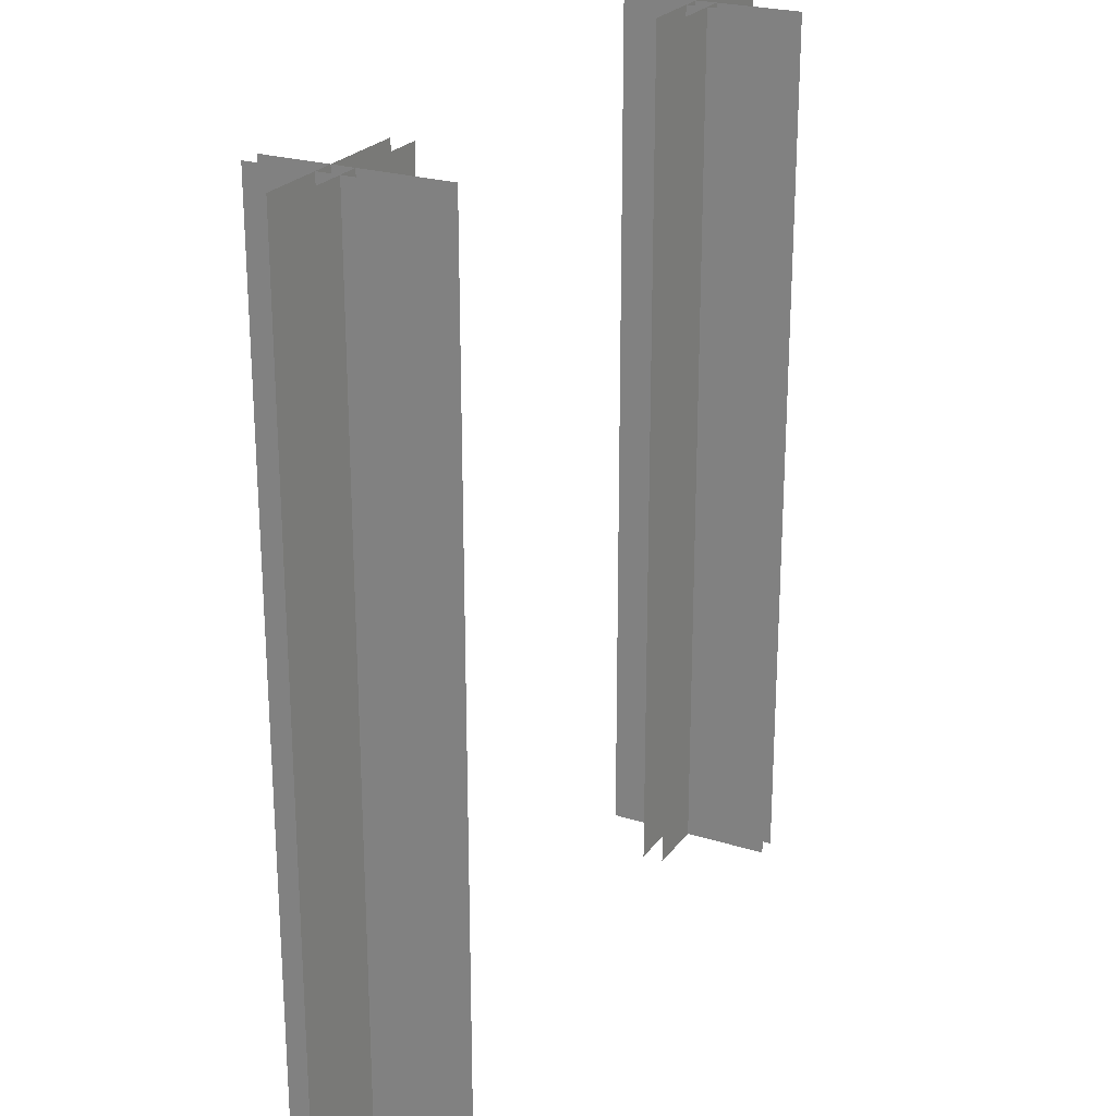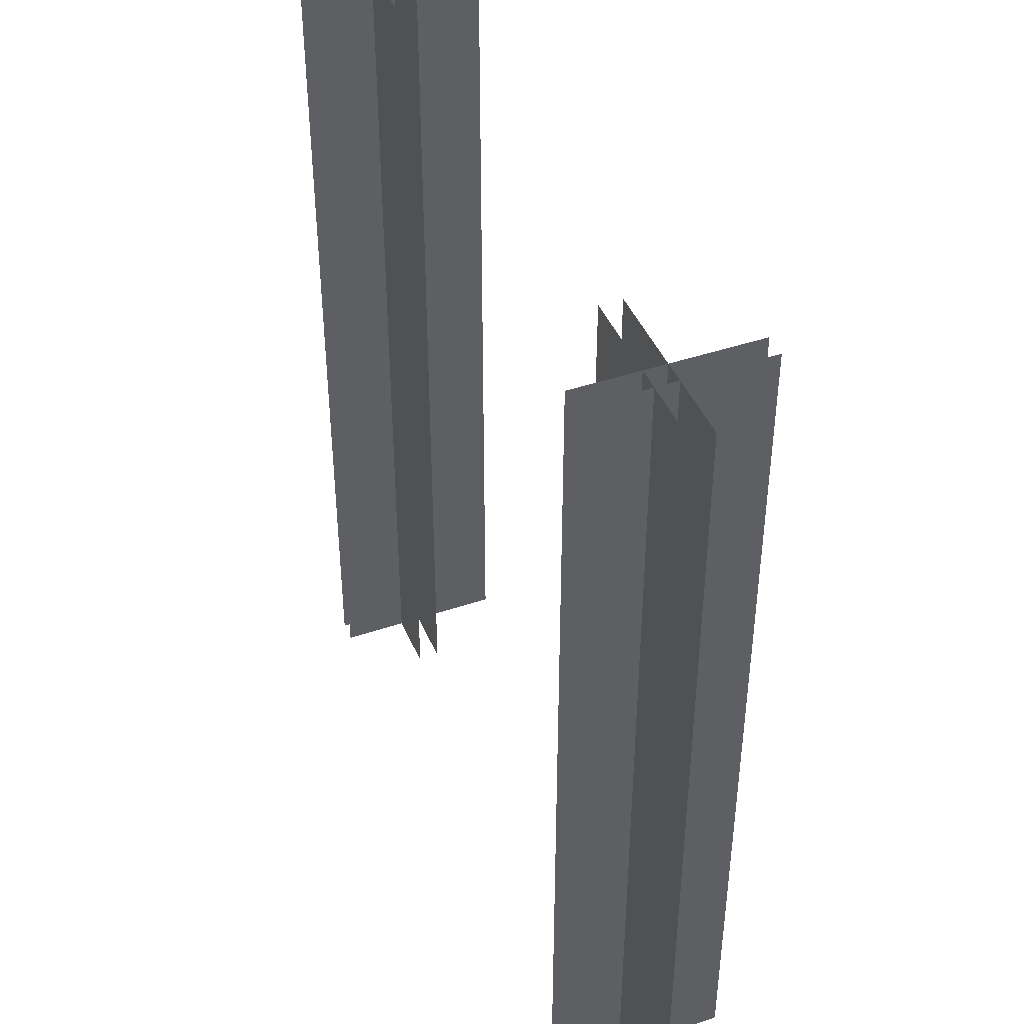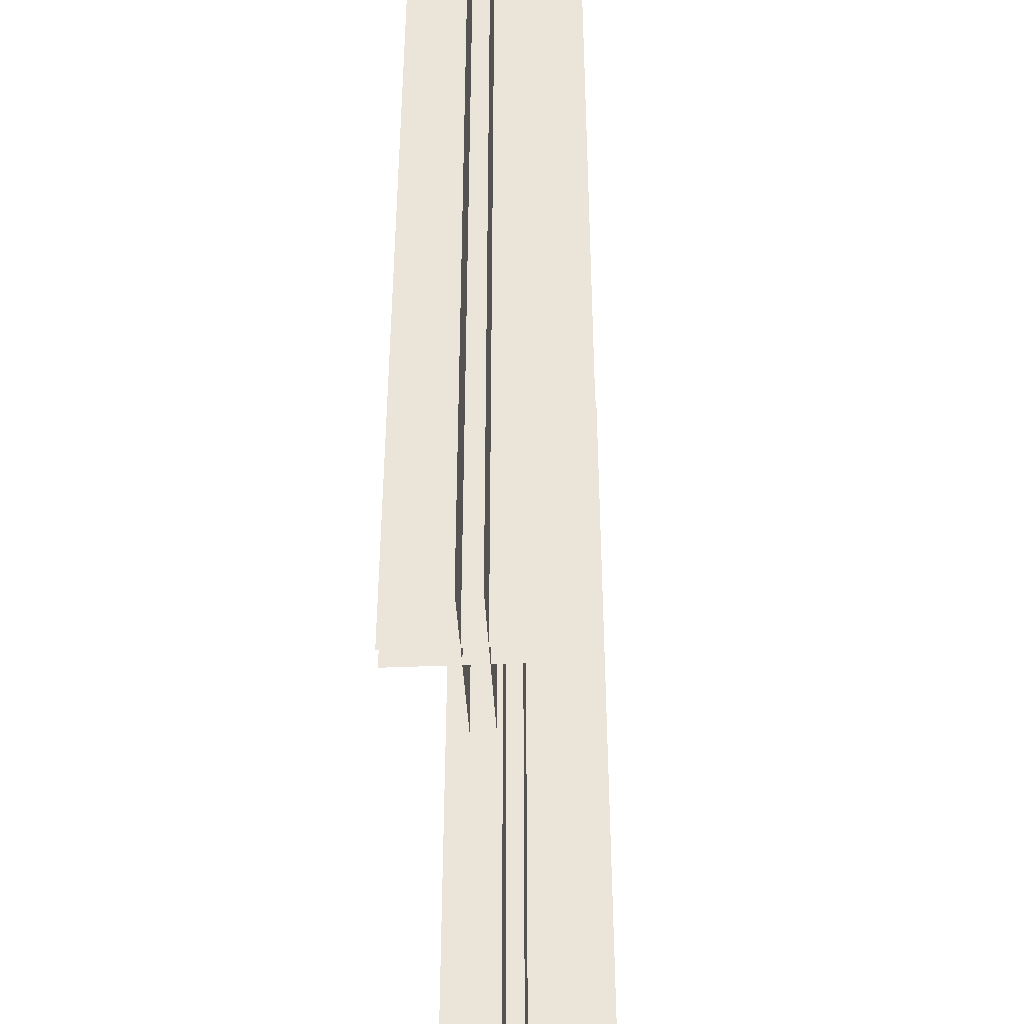
<metadata>
{"format":"obj","ext":"obj","renderer":"f3d","projection":"perspective","resolution":1024,"background":"white","views":[{"elev":24.0,"azim":-62.6,"up":"+Y"},{"elev":43.5,"azim":-111.8,"up":"+Y"},{"elev":-41.6,"azim":-87.1,"up":"+Y"}]}
</metadata>
<code>
v -0.007812 -0.3438 0.2344
v -0.007812 -0.3594 0.2578
v -0.007812 -0.2891 0.3516
v -0.007812 -0.2734 0.3359
v 0.007812 -0.3438 0.2344
v 0.01562 -0.4531 0.1719
v -0.01562 -0.4531 0.1719
v -0.01562 -0.4688 0.2031
v 0.007812 -0.3594 0.2578
v 0.007812 -0.2891 0.3516
v 0.007812 -0.2422 0.4531
v -0.007812 -0.2422 0.4531
v -0.007812 -0.2344 0.4531
v 0.007812 -0.2734 0.3359
v 0.01562 -0.4688 0.2031
v 0.01562 -0.4844 0.1797
v 0.03125 -0.5156 0.1562
v 0.04688 -0.4531 0.1562
v 0.1172 -0.4375 0.1641
v 0.07812 -0.4141 0.1484
v 0.03906 -0.4766 0.09375
v 0 -0.4844 0.09375
v 0 -0.4453 0.1641
v -0.03906 -0.4766 0.09375
v -0.04688 -0.4531 0.1562
v -0.07812 -0.4531 0.03906
v -0.07812 -0.4141 0.1484
v -0.03125 -0.5156 0.1562
v -0.01562 -0.4844 0.1797
v 0 -0.4922 0.1797
v 0.007812 -0.2344 0.4531
v 0 -0.5859 0.09375
v -0.02344 -0.5859 0.09375
v -0.03125 -0.5234 0.1094
v 0 -0.5234 0.1094
v 0.02344 -0.5859 0.09375
v 0.02344 -0.625 0.05469
v 0 -0.625 0.05469
v -0.02344 -0.625 0.05469
v -0.02344 -0.6016 0.1328
v -0.1172 -0.4375 0.1641
v -0.1094 -0.4688 0.07031
v 0.03125 -0.5234 0.1094
v 0.02344 -0.6016 0.1328
v 0.0625 -0.6406 0.08594
v 0 -0.6016 0.1328
v 0 -0.5312 0.1562
v 0 -0.6562 0.09375
v 0 -0.7109 0.07031
v 0.1016 -0.6797 0.04688
v 0.0625 -0.5938 0.04688
v 0.07812 -0.6328 0
v 0 -0.5703 0.01562
v 0 -0.6016 -0.03125
v -0.0625 -0.5938 0.04688
v -0.07812 -0.6328 0
v -0.0625 -0.6406 0.08594
v -0.1016 -0.6797 0.04688
v 0.125 -0.7266 -0.1406
v 0.1172 -0.6875 -0.08594
v 0.07812 -0.7422 -0.04688
v 0.0625 -0.7656 -0.08594
v 0.08594 -0.7109 -0.1562
v 0.1094 -0.6484 -0.1719
v 0.1406 -0.6328 -0.1719
v 0.1406 -0.5938 -0.125
v 0.07812 -0.6641 -0.1016
v 0.05469 -0.7031 -0.07812
v 0.07812 -0.6484 -0.04688
v 0.1094 -0.7109 0
v 0 -0.7656 -0.03125
v 0 -0.7812 -0.0625
v 0 -0.8125 -0.08594
v 0.03125 -0.8047 -0.1016
v 0.03125 -0.7344 -0.1094
v 0.09375 -0.5938 -0.125
v 0.1016 -0.4922 -0.1641
v 0.1016 -0.4922 -0.1953
v 0.1328 -0.4922 -0.1953
v 0.1328 -0.4922 -0.1641
v 0 -0.6641 -0.1016
v 0 -0.6172 -0.07812
v 0 -0.7422 0.03125
v -0.07812 -0.7422 -0.04688
v -0.0625 -0.7656 -0.08594
v -0.03125 -0.8047 -0.1016
v -0.04688 -0.8516 -0.1094
v 0 -0.8672 -0.07812
v 0.04688 -0.8516 -0.1094
v 0.03125 -0.7891 -0.125
v 0 -0.7109 -0.1172
v -0.05469 -0.7031 -0.07812
v -0.07812 -0.6484 -0.04688
v -0.1172 -0.6875 -0.08594
v -0.125 -0.7266 -0.1406
v -0.03125 -0.7344 -0.1094
v -0.03125 -0.7891 -0.125
v -0.04688 -0.8203 -0.1641
v -0.07031 -0.9141 -0.1797
v -0.07031 -0.9375 -0.09375
v 0 -0.9531 -0.07031
v 0.07031 -0.9375 -0.09375
v 0.04688 -0.8203 -0.1641
v 0 -0.7734 -0.1406
v -0.08594 -0.7109 -0.1562
v -0.07812 -0.6641 -0.1016
v -0.1094 -0.7109 0
v -0.1406 -0.6328 -0.1719
v -0.1094 -0.6484 -0.1719
v -0.09375 -0.5938 -0.125
v 0 -0.8125 -0.2188
v 0 -0.8906 -0.2344
v 0 -0.9531 -0.1875
v -0.02344 -0.9766 -0.1562
v -0.07031 -0.9375 -0.1719
v -0.07031 -0.9609 -0.1172
v -0.03125 -1 -0.1484
v 0 -0.9844 -0.1016
v 0.02344 -0.9766 -0.1562
v 0.07031 -0.9609 -0.1172
v 0.07031 -0.9375 -0.1719
v 0.07031 -0.9141 -0.1797
v 0.1172 -0.4922 -0.1016
v 0.1016 -0.4688 -0.1797
v 0.09375 -0.3672 -0.2344
v 0.09375 -0.3594 -0.2812
v 0.1484 -0.3594 -0.2812
v 0.1328 -0.4688 -0.1797
v 0.1484 -0.3672 -0.2344
v 0.1406 -0.3281 -0.2109
v 0.1016 -0.3281 -0.2109
v 0.1016 -0.3203 -0.2734
v 0.1406 -0.3203 -0.2734
v -0.1406 -0.5938 -0.125
v -0.1328 -0.4922 -0.1641
v -0.1328 -0.4922 -0.1953
v -0.1016 -0.4922 -0.1953
v -0.1016 -0.4922 -0.1641
v -0.1172 -0.4922 -0.1016
v -0.1328 -0.4688 -0.1797
v -0.1484 -0.3672 -0.2344
v -0.1484 -0.3594 -0.2812
v -0.09375 -0.3594 -0.2812
v -0.1016 -0.4688 -0.1797
v -0.09375 -0.3672 -0.2344
v -0.1016 -0.3281 -0.2109
v -0.1406 -0.3281 -0.2109
v -0.1406 -0.3203 -0.2734
v -0.1016 -0.3203 -0.2734
v 0.07812 -0.4531 0.03906
v 0.1094 -0.4688 0.07031
v 0.1328 -0.3828 0.01562
v 0.125 -0.3672 0.1172
v 0.07812 -0.3672 0.1094
v -0.1328 -0.3828 0.01562
v -0.07812 -0.3828 0.01562
v -0.07812 -0.3672 0.1094
v 0.07031 -0.08594 0.1016
v 0.1641 -0.08594 0.1016
v 0.1172 -0.1797 0.1484
v 0.08594 0 0.125
v 0.07031 -0.0625 0.05469
v 0.09375 -0.1562 0.007812
v 0.09375 -0.1641 0.04688
v 0.1406 -0.1797 0.04688
v 0.1641 -0.0625 0.04688
v 0.1484 0 0.03906
v 0.1484 0 0.125
v 0.07031 0 0.03906
v 0.0625 0 -0.1406
v 0.1016 -0.05469 -0.03906
v 0.1406 -0.05469 -0.03906
v 0.1484 -0.1641 0.007812
v 0.1328 -0.2422 -0.03125
v 0.09375 -0.2422 -0.03125
v 0.1016 -0.2734 -0.007812
v 0.125 -0.2734 -0.007812
v 0.1094 0 -0.05469
v 0.1172 0 -0.1953
v 0.1328 0 -0.05469
v 0.1797 0 -0.1406
v -0.1172 -0.1797 0.1484
v -0.1641 -0.08594 0.1016
v -0.07031 -0.08594 0.1016
v -0.08594 0 0.125
v -0.1484 0 0.125
v -0.1641 -0.0625 0.04688
v -0.1484 -0.1641 0.007812
v -0.1406 -0.1797 0.04688
v -0.09375 -0.1641 0.04688
v -0.07031 -0.0625 0.05469
v -0.07031 0 0.03906
v -0.1484 0 0.03906
v -0.1797 0 -0.1406
v -0.1406 -0.05469 -0.03906
v -0.1016 -0.05469 -0.03906
v -0.09375 -0.1562 0.007812
v -0.09375 -0.2422 -0.03125
v -0.1328 -0.2422 -0.03125
v -0.125 -0.2734 -0.007812
v -0.1016 -0.2734 -0.007812
v -0.0625 0 -0.1406
v -0.1094 0 -0.05469
v -0.1172 0 -0.1953
v -0.1328 0 -0.05469
v 0.1328 -0.3047 -0.03906
v 0.09375 -0.3047 -0.03906
v 0.07812 -0.3828 0.01562
v -0.09375 -0.3047 -0.03906
v -0.1328 -0.3047 -0.03906
v -0.125 -0.3672 0.1172
v 0.07031 -0.8672 -0.125
v 0.08594 -0.9531 -0.09375
v 0.07031 -0.8984 -0.1484
v -0.07031 -0.8984 -0.1484
v -0.08594 -0.9531 -0.09375
v -0.07031 -0.8672 -0.125
v 0 -1 -0.1406
v 0.03125 -1 -0.1484
v 0.07031 -1.039 -0.1641
v 0.1016 -1.023 -0.1406
v -0.1016 -1.008 -0.1719
v -0.1016 -1.023 -0.1406
v -0.07031 -1.039 -0.1641
v -0.1172 -1.109 -0.1875
v -0.1172 -1.117 -0.1719
v -0.09375 -1.133 -0.1875
v -0.1016 -1.227 -0.2266
v -0.1016 -1.227 -0.2031
v -0.09375 -1.234 -0.2109
v -0.1094 -1.336 -0.25
v 0.09375 -1.133 -0.1875
v 0.1016 -1.008 -0.1719
v 0.1172 -1.109 -0.1875
v 0.09375 -1.234 -0.2109
v 0.1016 -1.227 -0.2031
v 0.1172 -1.117 -0.1719
v 0.1016 -1.227 -0.2266
v 0.1094 -1.336 -0.25
v 0 -0.007812 0
v -0.1562 -0.007812 -0.1562
v 0 -0.007812 -0.1875
v 0.1562 -0.007812 -0.1562
v 0.2188 -0.007812 0
v 0.1562 -0.007812 0.1562
v 0 -0.007812 0.2188
v -0.1562 -0.007812 0.1562
v -0.2188 -0.007812 0
v -0.25 -0.007812 -0.25
v 0 -0.007812 -0.3125
v 0.25 -0.007812 -0.25
v -0.3438 -0.007812 -0.3438
v 0 -0.007812 -0.4375
v 0.3125 -0.007812 0
v 0.3438 -0.007812 -0.3438
v 0.4375 -0.007812 0
v 0.25 -0.007812 0.25
v 0.3438 -0.007812 0.3438
v 0 -0.007812 0.4375
v 0 -0.007812 0.3125
v -0.25 -0.007812 0.25
v -0.3438 -0.007812 0.3438
v -0.3125 -0.007812 0
v -0.4375 -0.007812 0
v 0.1172 -0.3203 -0.2109
v 0.1172 -0.3203 -0.2734
v 0.1172 -0.2109 -0.2734
v 0.1172 -0.2109 -0.2109
v 0.1172 -0.1094 -0.2734
v 0.1172 -0.1094 -0.2109
v 0.1172 0 -0.2734
v 0.1172 0 -0.2109
v 0.1484 -0.3203 -0.25
v 0.08594 -0.3203 -0.25
v 0.08594 -0.2109 -0.25
v 0.1484 -0.2109 -0.25
v 0.08594 -0.1094 -0.25
v 0.1484 -0.1094 -0.25
v 0.08594 0 -0.25
v 0.1484 0 -0.25
v 0.1094 -0.2109 -0.2109
v 0.1094 -0.2109 -0.2734
v 0.1094 -0.3203 -0.2734
v 0.1094 -0.3203 -0.2109
v 0.1094 -0.1094 -0.2109
v 0.1094 -0.1094 -0.2734
v 0.1094 0 -0.2109
v 0.1094 0 -0.2734
v 0.1484 -0.2109 -0.2422
v 0.08594 -0.2109 -0.2422
v 0.08594 -0.3203 -0.2422
v 0.1484 -0.3203 -0.2422
v 0.1484 -0.1094 -0.2422
v 0.08594 -0.1094 -0.2422
v 0.1484 0 -0.2422
v 0.08594 0 -0.2422
v -0.1172 -0.3203 -0.2109
v -0.1172 -0.3203 -0.2734
v -0.1172 -0.2109 -0.2734
v -0.1172 -0.2109 -0.2109
v -0.1172 -0.1094 -0.2734
v -0.1172 -0.1094 -0.2109
v -0.1172 0 -0.2734
v -0.1172 0 -0.2109
v -0.08594 -0.3203 -0.25
v -0.1484 -0.3203 -0.25
v -0.1484 -0.2109 -0.25
v -0.08594 -0.2109 -0.25
v -0.1484 -0.1094 -0.25
v -0.08594 -0.1094 -0.25
v -0.1484 0 -0.25
v -0.08594 0 -0.25
v -0.125 -0.2109 -0.2109
v -0.125 -0.2109 -0.2734
v -0.125 -0.3203 -0.2734
v -0.125 -0.3203 -0.2109
v -0.125 -0.1094 -0.2109
v -0.125 -0.1094 -0.2734
v -0.125 0 -0.2109
v -0.125 0 -0.2734
v -0.08594 -0.2109 -0.2422
v -0.1484 -0.2109 -0.2422
v -0.1484 -0.3203 -0.2422
v -0.08594 -0.3203 -0.2422
v -0.08594 -0.1094 -0.2422
v -0.1484 -0.1094 -0.2422
v -0.08594 0 -0.2422
v -0.1484 0 -0.2422
f 1 2 3
f 1 3 4
f 1 4 5
f 3 12 4
f 4 12 13
f 4 13 14
f 4 14 5
f 5 14 9
f 9 14 10
f 10 14 31
f 10 31 11
f 11 31 13
f 11 13 12
f 14 13 31
f 240 241 242
f 240 242 243
f 240 243 244
f 240 244 245
f 240 245 246
f 240 246 247
f 240 247 248
f 240 248 241
f 240 241 248
f 240 248 247
f 240 247 246
f 240 246 245
f 240 245 244
f 240 244 243
f 240 243 242
f 240 242 241
f 241 242 249
f 241 249 250
f 241 250 242
f 242 250 243
f 242 243 251
f 242 251 250
f 242 250 249
f 249 250 252
f 249 252 253
f 249 253 250
f 250 253 251
f 250 251 243
f 243 251 254
f 243 254 244
f 243 244 251
f 251 244 254
f 251 254 255
f 251 255 256
f 251 256 254
f 254 256 257
f 254 257 245
f 254 245 244
f 254 244 257
f 254 257 258
f 254 258 256
f 254 256 255
f 257 256 258
f 257 258 259
f 257 259 260
f 257 260 245
f 257 245 246
f 257 246 260
f 257 260 258
f 258 260 259
f 259 260 261
f 259 261 262
f 259 262 260
f 260 262 261
f 260 261 246
f 260 246 245
f 251 253 255
f 251 255 250
f 250 255 253
f 250 253 252
f 252 249 263
f 252 263 264
f 252 264 249
f 249 264 263
f 249 263 241
f 249 241 248
f 249 248 263
f 263 248 247
f 263 247 261
f 263 261 264
f 263 264 262
f 263 262 261
f 263 261 248
f 263 248 241
f 264 261 262
f 261 247 246
f 246 247 260
f 260 247 261
f 261 247 248
f 257 244 245
f 1 5 6
f 1 6 7
f 1 7 2
f 2 7 8
f 2 9 10
f 2 10 3
f 3 10 11
f 3 11 12
f 5 9 15
f 5 15 6
f 2 8 9
f 8 15 9
f 32 33 34
f 32 34 35
f 32 35 36
f 32 36 37
f 32 37 38
f 32 38 33
f 33 38 39
f 33 39 40
f 33 40 28
f 33 28 34
f 35 43 36
f 36 43 44
f 36 44 45
f 36 45 37
f 43 17 44
f 57 40 39
f 6 15 16
f 6 16 17
f 6 17 18
f 18 17 19
f 18 19 20
f 18 20 21
f 18 21 22
f 18 22 23
f 23 22 24
f 23 24 25
f 25 24 26
f 25 26 27
f 25 27 28
f 25 28 29
f 25 29 7
f 7 29 8
f 34 42 24
f 34 24 35
f 35 24 22
f 35 22 43
f 62 72 73
f 62 73 74
f 62 74 75
f 72 85 86
f 72 86 73
f 73 86 87
f 73 87 88
f 73 88 74
f 74 88 89
f 74 89 90
f 74 90 75
f 75 90 91
f 85 96 97
f 85 97 86
f 86 97 98
f 86 98 87
f 87 98 99
f 87 99 100
f 87 100 88
f 88 100 101
f 88 101 89
f 89 101 102
f 89 102 103
f 89 103 90
f 90 103 104
f 90 104 91
f 91 104 96
f 104 97 96
f 97 104 111
f 97 111 98
f 98 111 112
f 98 112 99
f 99 112 113
f 99 113 114
f 99 114 115
f 99 115 116
f 99 116 100
f 100 116 117
f 100 117 114
f 100 114 101
f 101 114 118
f 101 118 102
f 102 118 119
f 102 119 120
f 102 120 121
f 102 121 122
f 102 122 103
f 103 122 111
f 103 111 104
f 125 129 130
f 125 130 131
f 125 131 126
f 126 131 132
f 127 133 129
f 141 145 146
f 141 146 147
f 141 147 142
f 142 147 148
f 143 149 145
f 22 21 43
f 43 21 150
f 43 150 151
f 20 150 21
f 24 42 26
f 27 41 28
f 131 130 133
f 131 133 132
f 133 130 129
f 147 146 149
f 147 149 148
f 145 149 146
f 158 162 163
f 158 163 164
f 158 164 159
f 159 164 165
f 162 166 173
f 162 173 163
f 163 173 174
f 163 174 175
f 163 175 164
f 164 175 176
f 164 176 165
f 165 176 177
f 183 189 184
f 184 189 190
f 184 190 191
f 187 191 197
f 187 197 188
f 188 197 198
f 188 198 199
f 189 200 190
f 190 200 201
f 190 201 197
f 190 197 191
f 174 206 207
f 174 207 175
f 175 207 176
f 201 198 197
f 198 201 209
f 198 209 210
f 198 210 199
f 111 122 112
f 112 122 119
f 112 119 113
f 113 119 218
f 113 218 114
f 114 218 118
f 118 218 119
f 219 119 122
f 219 122 121
f 219 120 119
f 115 114 117
f 8 29 30
f 8 30 15
f 28 47 29
f 29 47 30
f 30 47 17
f 30 17 16
f 30 16 15
f 78 126 79
f 79 126 127
f 136 142 137
f 137 142 143
f 19 151 152
f 19 152 153
f 177 153 206
f 206 153 152
f 200 210 155
f 200 155 211
f 42 41 211
f 42 211 155
f 34 28 41
f 34 41 42
f 126 132 127
f 127 132 133
f 142 148 143
f 143 148 149
f 43 151 17
f 17 151 19
f 159 165 166
f 165 177 173
f 165 173 166
f 183 187 188
f 183 188 189
f 188 199 189
f 189 199 200
f 173 177 174
f 174 177 206
f 199 210 200
f 40 46 47
f 40 47 28
f 44 17 46
f 44 46 48
f 44 48 45
f 45 50 51
f 51 50 52
f 51 52 53
f 53 52 54
f 53 54 55
f 55 54 56
f 55 56 57
f 57 58 48
f 57 48 46
f 57 46 40
f 17 47 46
f 59 60 61
f 59 61 62
f 59 62 63
f 59 63 64
f 59 64 65
f 59 65 60
f 60 65 66
f 60 66 67
f 60 67 68
f 60 68 61
f 62 75 63
f 63 75 67
f 63 67 76
f 63 76 64
f 64 76 77
f 64 77 78
f 64 78 65
f 65 78 79
f 65 79 66
f 66 79 80
f 66 80 76
f 66 76 67
f 67 75 68
f 68 75 81
f 69 82 54
f 69 54 52
f 69 52 70
f 70 52 50
f 75 91 81
f 81 91 92
f 82 93 56
f 82 56 54
f 85 84 94
f 85 94 95
f 85 95 96
f 91 96 92
f 92 96 105
f 92 105 106
f 92 106 84
f 93 107 58
f 93 58 56
f 96 95 105
f 105 95 108
f 105 108 109
f 105 109 106
f 106 109 110
f 106 110 94
f 106 94 84
f 80 77 76
f 108 134 135
f 108 135 136
f 108 136 109
f 109 136 137
f 109 137 110
f 110 137 138
f 110 138 134
f 110 134 94
f 94 134 95
f 95 134 108
f 134 138 135
f 158 159 160
f 158 160 161
f 158 161 162
f 159 166 167
f 159 167 168
f 159 168 160
f 160 168 161
f 161 169 162
f 162 169 170
f 162 170 171
f 162 171 172
f 162 172 166
f 178 171 170
f 171 178 179
f 171 179 172
f 172 179 180
f 172 180 181
f 172 181 166
f 166 181 167
f 182 183 184
f 182 184 185
f 182 185 186
f 182 186 183
f 183 186 187
f 184 191 192
f 184 192 185
f 186 193 187
f 187 193 194
f 187 194 195
f 187 195 196
f 187 196 191
f 202 192 191
f 202 191 196
f 202 196 203
f 203 196 204
f 204 196 195
f 204 195 205
f 205 195 194
f 212 213 214
f 215 216 217
f 225 227 228
f 225 228 229
f 225 229 226
f 226 229 230
f 226 230 227
f 227 230 228
f 232 234 235
f 232 235 236
f 232 236 237
f 235 234 238
f 236 238 237
f 237 238 234
f 45 48 49
f 45 49 50
f 57 56 58
f 61 68 69
f 61 69 70
f 61 71 72
f 61 72 62
f 68 81 82
f 68 82 69
f 70 50 83
f 71 84 85
f 71 85 72
f 81 92 93
f 81 93 82
f 92 84 107
f 92 107 93
f 58 49 48
f 49 58 107
f 49 107 83
f 49 83 50
f 219 121 220
f 219 220 221
f 219 221 120
f 115 117 222
f 115 222 223
f 115 223 116
f 116 223 224
f 116 224 117
f 117 224 222
f 222 224 225
f 222 225 226
f 222 226 223
f 223 226 227
f 223 227 224
f 224 227 225
f 232 220 233
f 232 233 234
f 232 237 220
f 220 237 221
f 221 237 234
f 221 234 233
f 221 233 120
f 120 233 121
f 121 233 220
f 61 70 71
f 70 83 71
f 71 83 84
f 84 83 107
f 77 80 123
f 77 123 124
f 77 124 78
f 78 124 125
f 78 125 126
f 79 127 128
f 79 128 80
f 80 128 123
f 123 128 124
f 124 128 129
f 124 129 125
f 127 129 128
f 135 138 139
f 135 139 140
f 135 140 136
f 136 140 141
f 136 141 142
f 137 143 144
f 137 144 138
f 138 144 139
f 139 144 140
f 140 144 145
f 140 145 141
f 143 145 144
f 19 153 20
f 20 153 154
f 20 154 150
f 26 42 155
f 26 155 156
f 26 156 27
f 27 156 157
f 27 157 41
f 176 207 208
f 176 208 154
f 176 154 177
f 177 154 153
f 206 152 207
f 207 152 208
f 208 152 151
f 208 151 150
f 208 150 154
f 200 211 201
f 201 211 157
f 201 157 209
f 209 157 156
f 209 156 210
f 210 156 155
f 41 157 211
f 228 230 231
f 228 231 229
f 229 231 230
f 235 238 239
f 235 239 236
f 236 239 238
f 265 266 267
f 265 267 268
f 268 267 269
f 268 269 270
f 270 269 271
f 270 271 272
f 273 274 275
f 273 275 276
f 276 275 277
f 276 277 278
f 278 277 279
f 278 279 280
f 281 282 283
f 281 283 284
f 285 286 282
f 285 282 281
f 287 288 286
f 287 286 285
f 289 290 291
f 289 291 292
f 293 294 290
f 293 290 289
f 295 296 294
f 295 294 293
f 297 298 299
f 297 299 300
f 300 299 301
f 300 301 302
f 302 301 303
f 302 303 304
f 305 306 307
f 305 307 308
f 308 307 309
f 308 309 310
f 310 309 311
f 310 311 312
f 313 314 315
f 313 315 316
f 317 318 314
f 317 314 313
f 319 320 318
f 319 318 317
f 321 322 323
f 321 323 324
f 325 326 322
f 325 322 321
f 327 328 326
f 327 326 325

</code>
